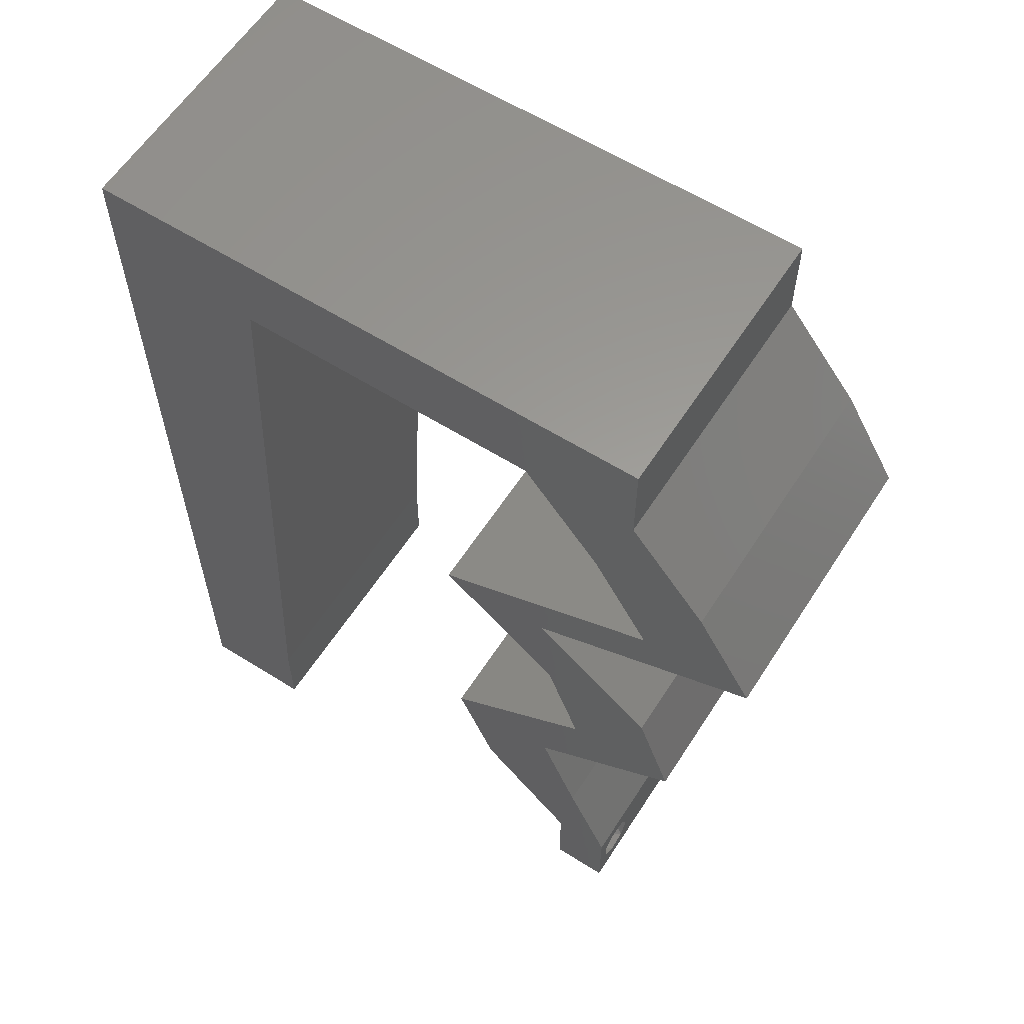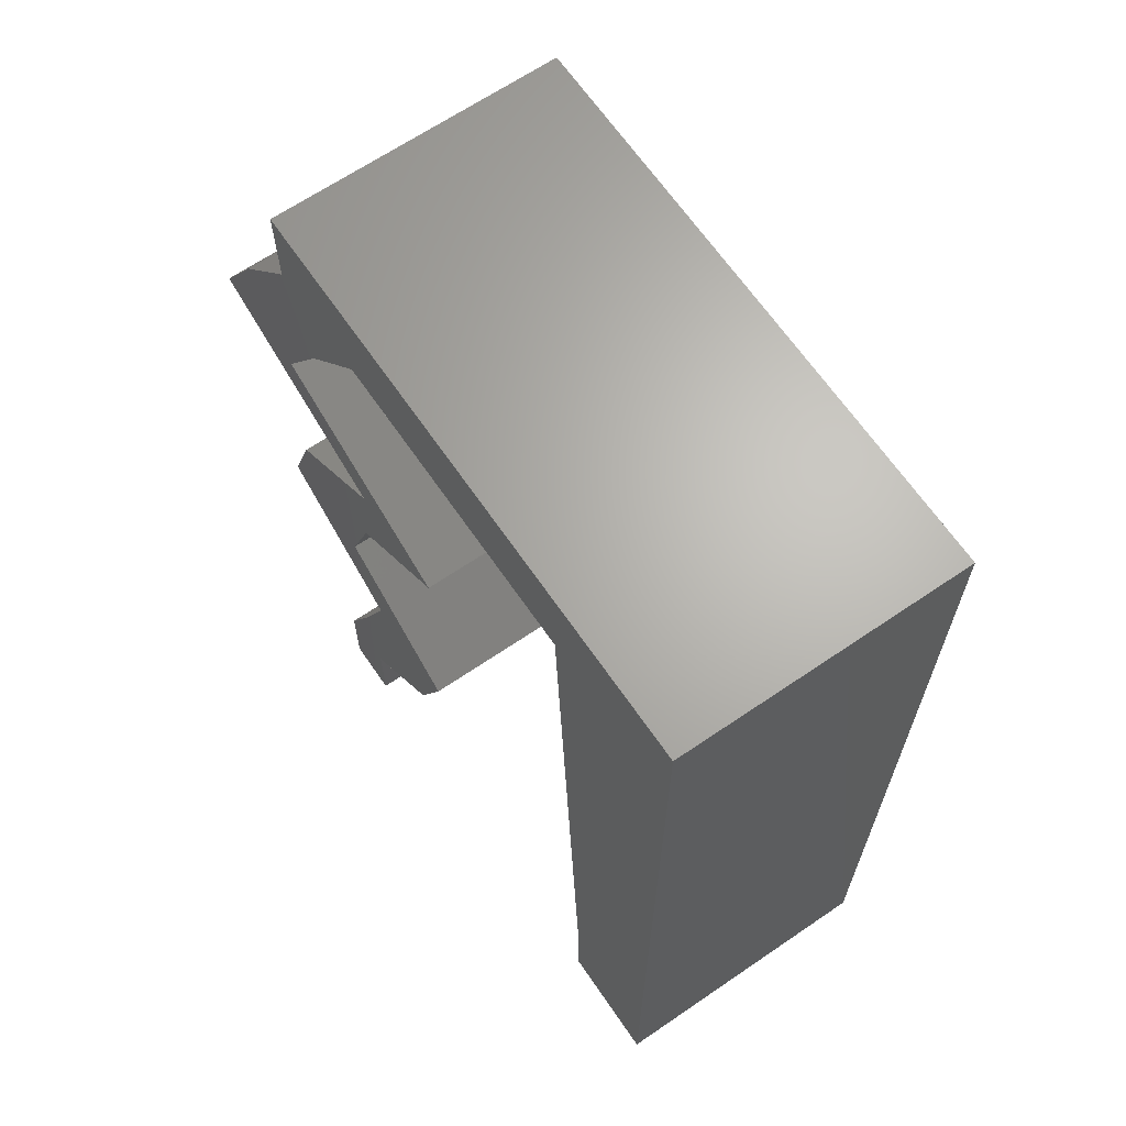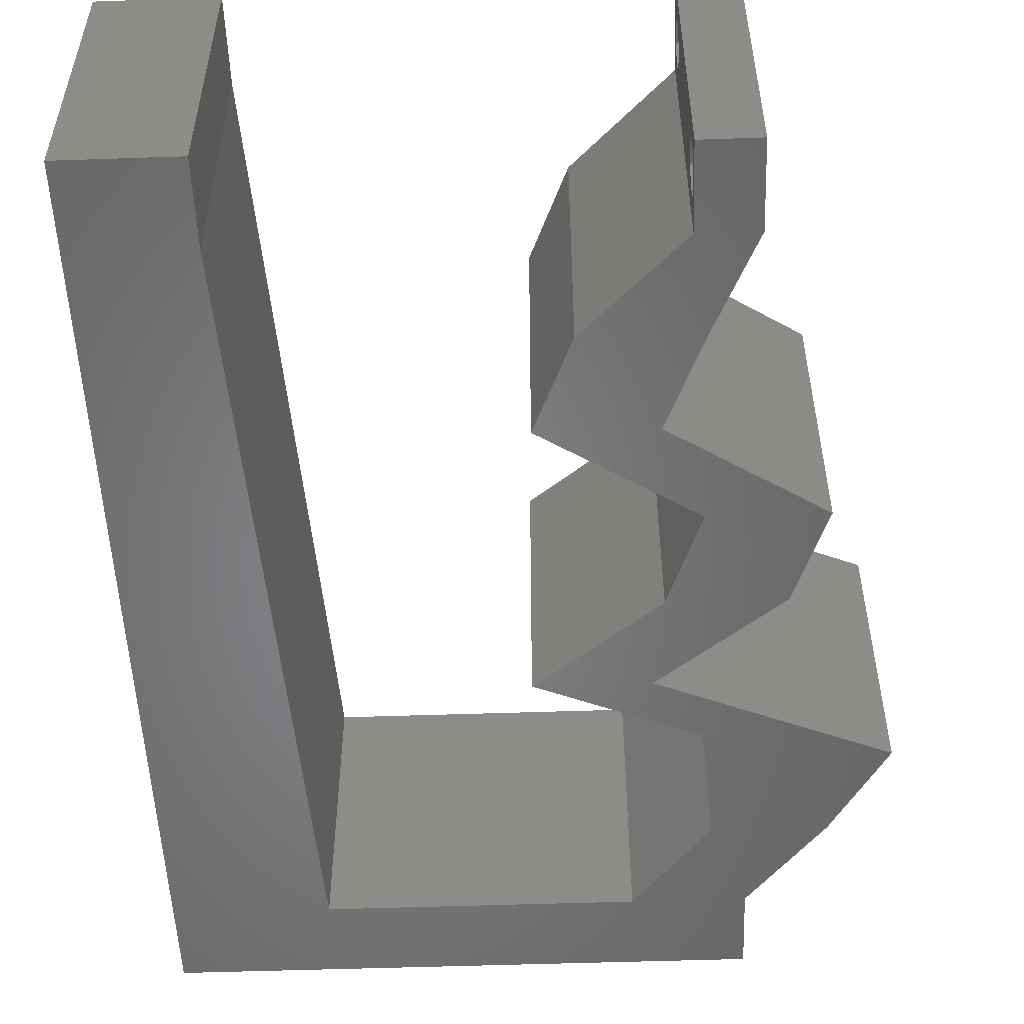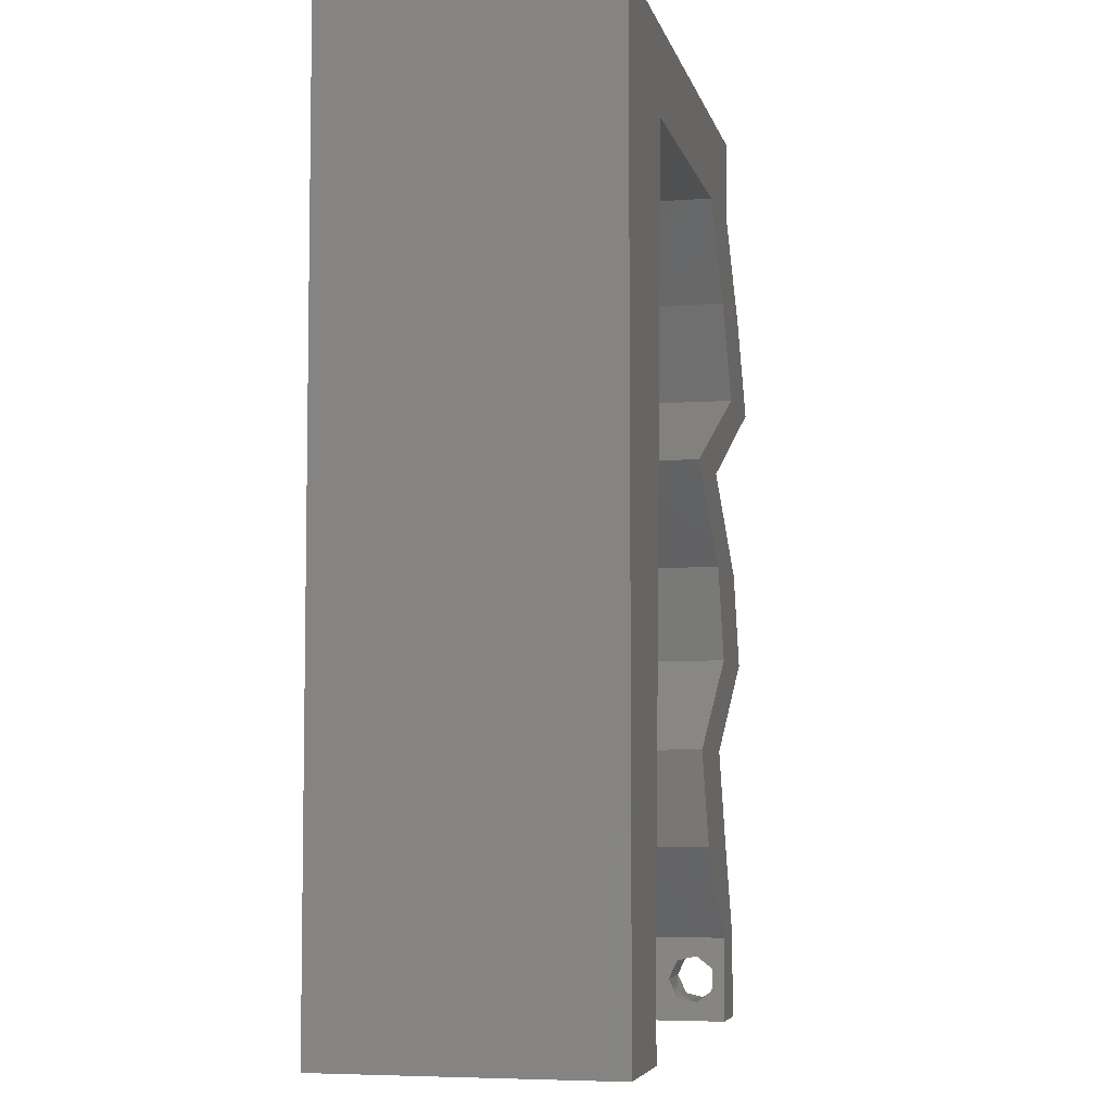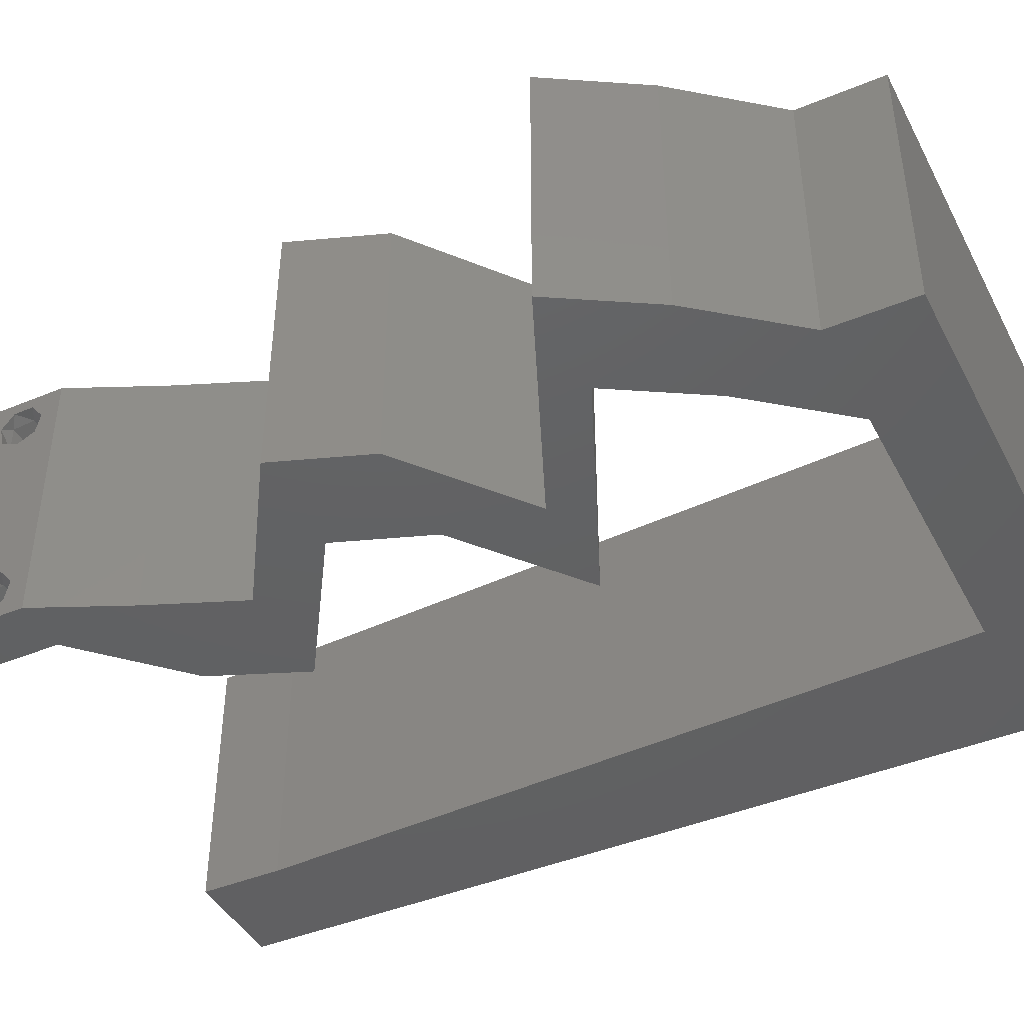
<metadata>
{"format":"stl","ext":"stl","renderer":"f3d","projection":"perspective","resolution":1024,"background":"white","views":[{"elev":60.2,"azim":32.7,"up":"+Y"},{"elev":65.9,"azim":-124.4,"up":"+Y"},{"elev":-52.7,"azim":2.1,"up":"+Z"},{"elev":-5.7,"azim":-77.4,"up":"+Y"},{"elev":-43.2,"azim":116.2,"up":"+Z"}]}
</metadata>
<code>
# stl→obj: 253 verts, 510 faces
v 0.04 -0.002262 0.003932
v 0.04 0 0.01
v 0.04 -0.006 0.01
v 0.04 -0.003 0.0159
v 0.04 -0.001671 0.00134
v 0.04 0 0
v 0.04 -0.001343 0.002778
v 0.04 -0.004657 0.002778
v 0.04 -0.006 0
v 0.04 -0.004329 0.00134
v 0.04 -0.003 0.0007
v 0.04 -0.001343 0.01798
v 0.04 0 0.02
v 0.04 -0.002262 0.01913
v 0.04 -0.004657 0.01798
v 0.04 -0.003738 0.01913
v 0.04 -0.006 0.02
v 0.04 -0.001671 0.01654
v 0.04 -0.004329 0.01654
v 0.04 -0.003738 0.003932
v 0.036 -0.002262 0.003932
v 0.036 -0.006 0.01
v 0.036 0 0.01
v 0.036 -0.003 0.0159
v 0.036 -0.001343 0.002778
v 0.036 0 0
v 0.036 -0.001671 0.00134
v 0.036 -0.006 0
v 0.036 -0.004657 0.002778
v 0.036 -0.004329 0.00134
v 0.036 -0.003 0.0007
v 0.036 0 0.02
v 0.036 -0.001343 0.01798
v 0.036 -0.002262 0.01913
v 0.036 -0.004657 0.01798
v 0.036 -0.006 0.02
v 0.036 -0.003738 0.01913
v 0.036 -0.001671 0.01654
v 0.036 -0.004329 0.01654
v 0.036 -0.003738 0.003932
v 0.03758 0.04713 0.02
v 0.0416 0.0404 0.02
v 0.04543 0.04713 0.02
v 0.03215 0.05386 0.02
v 0.04 0.05386 0.02
v 0.008 0 0.02
v 0 0 0.02
v 0.004 -0.003 0.02
v 0 -0.006 0.02
v 0.008 -0.006 0.02
v 0.04945 0.0404 0.02
v 0 0.036 0.02
v 0 0.024 0.02
v 0.009755 0.03232 0.02
v 0.00917 0.02155 0.02
v 0 0.012 0.02
v 0.005005 0.01637 0.02
v 0.004146 0.005693 0.02
v 0.03554 0.05693 0.02
v 0 0.048 0.02
v 0.01034 0.04309 0.02
v 0.01 0.06 0.02
v 0 0.06 0.02
v 0.005199 0.05521 0.02
v 0.008585 0.01077 0.02
v 0.01092 0.05386 0.02
v 0.006242 0.04994 0.02
v 0.03945 0.01683 0.02
v 0.04469 0.0202 0.02
v 0.04076 0.02055 0.02
v 0.0316 0.01683 0.02
v 0.02636 0.01347 0.02
v 0.03029 0.01312 0.02
v 0.02911 0.006733 0.02
v 0.04224 0.02693 0.02
v 0.03 0.06 0.02
v 0.03684 0.0202 0.02
v 0.03553 0.01683 0.02
v 0.038 -0.003 0.02
v 0.03421 0.01347 0.02
v 0.04 0.06 0.02
v 0.04154 0.03703 0.02
v 0.03363 0.03367 0.02
v 0.03439 0.02693 0.02
v 0.02578 0.03367 0.02
v 0.03369 0.03703 0.02
v 0.03697 0.006733 0.02
v 0.02154 0.05386 0.02
v 0.02 0.06 0.02
v 0 -0.006 0.01
v 0 -0.003 0.015
v 0 0 0.01
v 0 -0.006 0
v 0 -0.003 0.005
v 0 0 0
v 0.004 -0.006 0.015
v 0.008 -0.006 0.01
v 0.004 -0.006 0.005
v 0.008 -0.006 0
v 0 0.009 0.0114
v 0 0.06 0
v 0 0.051 0.0086
v 0 0.06 0.01
v 0 0.048 0
v 0 0.0415 0.009767
v 0 0.03 0.01
v 0 0.036 0
v 0 0.024 0
v 0 0.0185 0.01023
v 0 0.012 0
v 0 0.005337 0.005128
v 0 0.05466 0.01487
v 0.03758 0.04713 0
v 0.04543 0.04713 0
v 0.0416 0.0404 0
v 0.03215 0.05386 0
v 0.04 0.05386 0
v 0.004 -0.003 0
v 0.008 0 0
v 0.04945 0.0404 0
v 0.009755 0.03232 0
v 0.00917 0.02155 0
v 0.005005 0.01637 0
v 0.004146 0.005693 0
v 0.03554 0.05693 0
v 0.01034 0.04309 0
v 0.01 0.06 0
v 0.005199 0.05521 0
v 0.008585 0.01077 0
v 0.006242 0.04994 0
v 0.01092 0.05386 0
v 0.03945 0.01683 0
v 0.04076 0.02055 0
v 0.04469 0.0202 0
v 0.0316 0.01683 0
v 0.03029 0.01312 0
v 0.02636 0.01347 0
v 0.02911 0.006733 0
v 0.04224 0.02693 0
v 0.03 0.06 0
v 0.03553 0.01683 0
v 0.03684 0.0202 0
v 0.038 -0.003 0
v 0.03421 0.01347 0
v 0.04 0.06 0
v 0.04154 0.03703 0
v 0.03363 0.03367 0
v 0.03439 0.02693 0
v 0.02578 0.03367 0
v 0.03369 0.03703 0
v 0.03697 0.006733 0
v 0.02154 0.05386 0
v 0.02 0.06 0
v 0.008 0 0.01
v 0.008 -0.003 0.015
v 0.008 -0.003 0.005
v 0.015 0.06 0.00866
v 0.025 0.06 0.01134
v 0.006575 0.06 0.01266
v 0.03343 0.06 0.007337
v 0.04 0.06 0.01
v 0.0342 0.06 0.01422
v 0.005798 0.06 0.00578
v 0.04 0.05693 0.015
v 0.04 0.05386 0.01
v 0.04 0.05693 0.005
v 0.04272 0.0505 0.015
v 0.04543 0.04713 0.01
v 0.04272 0.0505 0.005
v 0.04744 0.04377 0.015
v 0.04945 0.0404 0.01
v 0.04744 0.04377 0.005
v 0.04276 0.03755 0.007631
v 0.03773 0.03541 0.004983
v 0.03363 0.03367 0.01
v 0.03904 0.03597 0.01364
v 0.04439 0.03824 0.01429
v 0.03794 0.0303 0.005494
v 0.03794 0.0303 0.01448
v 0.04224 0.02693 0.01
v 0.04347 0.02357 0.015
v 0.04469 0.0202 0.01
v 0.04347 0.02357 0.005
v 0.03421 0.01347 0.01
v 0.03559 0.0101 0.015
v 0.03697 0.006733 0.01
v 0.03559 0.0101 0.005
v 0.03848 0.003367 0.015
v 0.03848 0.003367 0.005
v 0.03256 0.003367 0.015
v 0.02911 0.006733 0.01
v 0.03256 0.003367 0.005
v 0.02774 0.0101 0.015
v 0.02636 0.01347 0.01
v 0.02774 0.0101 0.005
v 0.03684 0.0202 0.01
v 0.03561 0.02357 0.015
v 0.03439 0.02693 0.01
v 0.03561 0.02357 0.005
v 0.03008 0.0303 0.005494
v 0.03008 0.0303 0.01448
v 0.02578 0.03367 0.01
v 0.03462 0.03743 0.007826
v 0.0416 0.0404 0.01
v 0.03123 0.03599 0.01404
v 0.03654 0.03824 0.01429
v 0.03959 0.04377 0.015
v 0.03758 0.04713 0.01
v 0.03959 0.04377 0.005
v 0.03486 0.0505 0.015
v 0.03215 0.05386 0.01
v 0.03486 0.0505 0.005
v 0.01092 0.05386 0.01
v 0.01903 0.05386 0.01203
v 0.0248 0.05386 0.007324
v 0.01623 0.05386 0.005
v 0.02599 0.05386 0.01397
v 0.01011 0.03885 0.01035
v 0.008815 0.01502 0.01035
v 0.009462 0.02693 0.01012
v 0.01052 0.0464 0.007668
v 0.008405 0.007467 0.007668
v 0.008327 0.006032 0.01429
v 0.0106 0.04783 0.01429
v 0.0375 -0.003738 0.01607
v 0.0385 -0.002262 0.01607
v 0.03712 -0.002262 0.01607
v 0.03888 -0.003738 0.01607
v 0.03873 -0.001671 0.01866
v 0.03727 -0.001343 0.01722
v 0.03875 -0.001343 0.01722
v 0.03727 -0.003 0.0193
v 0.03875 -0.003 0.0193
v 0.03725 -0.001671 0.01866
v 0.03802 -0.004336 0.01865
v 0.03915 -0.004329 0.01866
v 0.03873 -0.004657 0.01722
v 0.03725 -0.004657 0.01722
v 0.03686 -0.004326 0.01866
v 0.0375 -0.003738 0.0008684
v 0.03727 -0.002262 0.0008684
v 0.03874 -0.002242 0.0008785
v 0.03888 -0.003738 0.0008684
v 0.03727 -0.004329 0.00346
v 0.03873 -0.004657 0.002022
v 0.03725 -0.004657 0.002022
v 0.03873 -0.003 0.0041
v 0.03725 -0.003 0.0041
v 0.03873 -0.001343 0.002022
v 0.03727 -0.001671 0.00346
v 0.03725 -0.001343 0.002022
v 0.03875 -0.004329 0.00346
v 0.03875 -0.001671 0.00346
f 1 2 3
f 2 4 3
f 5 6 7
f 8 9 10
f 10 9 11
f 11 6 5
f 12 13 14
f 15 16 17
f 13 17 14
f 14 17 16
f 9 6 11
f 7 6 2
f 13 18 2
f 12 18 13
f 3 19 17
f 19 15 17
f 3 9 8
f 2 18 4
f 4 19 3
f 7 2 1
f 20 3 8
f 1 3 20
f 21 22 23
f 22 24 23
f 25 26 27
f 28 29 30
f 31 28 30
f 27 26 31
f 32 33 34
f 35 36 37
f 34 36 32
f 37 36 34
f 32 38 33
f 26 28 31
f 36 39 22
f 35 39 36
f 23 38 32
f 22 29 28
f 23 26 25
f 22 39 24
f 24 38 23
f 40 29 22
f 21 40 22
f 21 23 25
f 41 42 43
f 44 41 45
f 46 47 48
f 49 50 48
f 43 42 51
f 52 53 54
f 54 53 55
f 53 56 57
f 45 41 43
f 47 46 58
f 44 45 59
f 60 52 61
f 62 63 64
f 65 55 57
f 61 66 67
f 61 52 54
f 68 69 70
f 71 72 73
f 63 60 64
f 72 74 73
f 69 75 70
f 60 61 67
f 76 44 59
f 68 77 78
f 65 56 58
f 36 17 79
f 55 53 57
f 71 80 78
f 66 62 64
f 47 49 48
f 50 46 48
f 45 81 59
f 77 68 70
f 13 32 79
f 80 71 73
f 64 60 67
f 56 65 57
f 66 64 67
f 56 47 58
f 81 76 59
f 80 68 78
f 17 13 79
f 32 36 79
f 77 71 78
f 46 65 58
f 51 42 82
f 83 84 75
f 85 84 83
f 85 83 86
f 83 82 86
f 75 84 77
f 75 77 70
f 87 80 74
f 74 80 73
f 13 87 32
f 32 87 74
f 82 42 86
f 44 76 88
f 66 89 62
f 89 66 88
f 76 89 88
f 90 91 92
f 47 91 49
f 93 94 95
f 92 94 90
f 49 91 90
f 92 91 47
f 90 94 93
f 95 94 92
f 50 96 97
f 90 96 49
f 93 98 90
f 97 98 99
f 49 96 50
f 97 96 90
f 99 98 93
f 90 98 97
f 47 100 92
f 101 102 103
f 104 102 101
f 56 100 47
f 105 106 52
f 107 106 105
f 107 105 104
f 52 106 53
f 108 106 107
f 109 106 108
f 53 109 56
f 60 105 52
f 110 109 108
f 53 106 109
f 95 111 110
f 63 112 60
f 60 102 105
f 110 100 109
f 110 111 100
f 60 112 102
f 109 100 56
f 105 102 104
f 103 112 63
f 92 111 95
f 100 111 92
f 102 112 103
f 113 114 115
f 116 117 113
f 93 118 99
f 119 118 95
f 114 120 115
f 121 108 107
f 122 108 121
f 108 123 110
f 113 117 114
f 95 124 119
f 116 125 117
f 126 107 104
f 127 128 101
f 129 123 122
f 126 130 131
f 121 107 126
f 132 133 134
f 135 136 137
f 101 128 104
f 137 136 138
f 134 133 139
f 104 130 126
f 140 125 116
f 132 141 142
f 129 124 110
f 28 143 9
f 122 123 108
f 135 141 144
f 131 128 127
f 95 118 93
f 99 118 119
f 117 125 145
f 142 133 132
f 6 143 26
f 144 136 135
f 128 130 104
f 110 123 129
f 131 130 128
f 110 124 95
f 145 125 140
f 115 120 146
f 144 141 132
f 9 143 6
f 26 143 28
f 142 141 135
f 119 124 129
f 147 139 148
f 149 147 148
f 150 147 149
f 146 147 150
f 139 142 148
f 139 133 142
f 151 138 144
f 138 136 144
f 6 26 151
f 26 138 151
f 115 146 150
f 116 152 140
f 131 127 153
f 153 152 131
f 140 152 153
f 154 155 97
f 50 155 46
f 119 156 99
f 97 156 154
f 46 155 154
f 97 155 50
f 99 156 97
f 154 156 119
f 89 157 62
f 153 158 140
f 89 158 157
f 157 158 153
f 157 159 62
f 158 160 140
f 76 158 89
f 127 157 153
f 140 160 145
f 145 160 161
f 63 159 103
f 62 159 63
f 76 162 158
f 127 163 157
f 158 162 160
f 157 163 159
f 81 162 76
f 161 162 81
f 101 163 127
f 103 163 101
f 160 162 161
f 159 163 103
f 45 164 81
f 161 164 165
f 165 166 161
f 145 166 117
f 81 164 161
f 165 164 45
f 161 166 145
f 117 166 165
f 45 167 165
f 168 167 43
f 165 169 117
f 114 169 168
f 43 167 45
f 165 167 168
f 117 169 114
f 168 169 165
f 43 170 168
f 171 170 51
f 168 172 114
f 120 172 171
f 168 170 171
f 51 170 43
f 114 172 120
f 171 172 168
f 120 173 146
f 171 173 120
f 147 174 175
f 175 176 83
f 51 177 171
f 83 176 82
f 176 174 173
f 175 174 176
f 146 174 147
f 82 177 51
f 177 176 173
f 177 173 171
f 173 174 146
f 82 176 177
f 147 178 139
f 75 179 83
f 83 179 175
f 180 179 75
f 179 178 175
f 180 178 179
f 175 178 147
f 139 178 180
f 69 181 75
f 180 181 182
f 182 183 180
f 139 183 134
f 75 181 180
f 182 181 69
f 180 183 139
f 134 183 182
f 68 184 182
f 182 184 132
f 182 69 68
f 80 184 68
f 132 134 182
f 132 184 144
f 184 185 186
f 87 185 80
f 144 187 151
f 186 187 184
f 80 185 184
f 186 185 87
f 184 187 144
f 151 187 186
f 13 188 87
f 186 188 2
f 151 189 6
f 2 189 186
f 87 188 186
f 2 188 13
f 186 189 151
f 6 189 2
f 3 17 36
f 36 22 3
f 28 9 3
f 3 22 28
f 32 190 23
f 191 190 74
f 138 192 191
f 23 192 26
f 23 190 191
f 74 190 32
f 26 192 138
f 191 192 23
f 72 193 74
f 191 193 194
f 138 195 137
f 194 195 191
f 74 193 191
f 194 193 72
f 191 195 138
f 137 195 194
f 71 196 194
f 194 196 135
f 194 72 71
f 77 196 71
f 135 137 194
f 135 196 142
f 84 197 77
f 196 197 198
f 142 199 148
f 198 199 196
f 77 197 196
f 198 197 84
f 196 199 142
f 148 199 198
f 148 200 149
f 85 201 84
f 84 201 198
f 202 201 85
f 202 200 201
f 201 200 198
f 149 200 202
f 198 200 148
f 202 203 149
f 150 203 115
f 115 203 204
f 85 205 202
f 204 206 42
f 86 205 85
f 202 205 203
f 42 206 86
f 203 205 206
f 204 203 206
f 206 205 86
f 149 203 150
f 42 207 204
f 208 207 41
f 204 209 115
f 113 209 208
f 204 207 208
f 41 207 42
f 115 209 113
f 208 209 204
f 41 210 208
f 211 210 44
f 208 212 113
f 116 212 211
f 44 210 41
f 208 210 211
f 113 212 116
f 211 212 208
f 213 214 66
f 66 214 88
f 116 215 152
f 211 215 116
f 152 216 131
f 88 217 44
f 44 217 211
f 131 216 213
f 215 216 152
f 214 216 215
f 88 214 217
f 213 216 214
f 214 215 217
f 217 215 211
f 126 218 121
f 122 219 129
f 55 220 54
f 218 220 121
f 122 220 219
f 54 220 218
f 219 220 55
f 213 221 131
f 119 222 154
f 121 220 122
f 131 221 126
f 129 222 119
f 65 219 55
f 54 218 61
f 65 223 219
f 218 224 61
f 126 221 218
f 219 222 129
f 219 223 222
f 221 224 218
f 61 224 66
f 46 223 65
f 66 224 213
f 154 223 46
f 213 224 221
f 222 223 154
f 4 24 225
f 24 4 226
f 24 226 227
f 4 225 228
f 229 230 231
f 232 229 233
f 230 229 234
f 229 232 234
f 235 232 233
f 235 233 236
f 230 226 231
f 237 225 238
f 232 235 239
f 226 230 227
f 225 237 228
f 237 238 235
f 12 14 229
f 37 34 232
f 15 19 237
f 33 38 230
f 12 229 231
f 229 14 233
f 33 230 234
f 232 34 234
f 14 16 233
f 39 35 238
f 18 12 231
f 34 33 234
f 226 18 231
f 225 39 238
f 237 235 236
f 235 238 239
f 15 237 236
f 37 232 239
f 238 35 239
f 237 19 228
f 230 38 227
f 233 16 236
f 24 39 225
f 4 18 226
f 19 4 228
f 38 24 227
f 35 37 239
f 16 15 236
f 11 31 240
f 31 11 241
f 241 11 242
f 11 240 243
f 244 245 246
f 247 244 248
f 249 250 251
f 250 247 248
f 245 244 252
f 244 247 252
f 250 249 253
f 247 250 253
f 241 249 251
f 249 241 242
f 245 240 246
f 240 245 243
f 29 40 244
f 21 25 250
f 5 7 249
f 8 10 245
f 1 20 247
f 29 244 246
f 21 250 248
f 250 25 251
f 244 40 248
f 1 247 253
f 249 7 253
f 247 20 252
f 8 245 252
f 30 29 246
f 25 27 251
f 40 21 248
f 20 8 252
f 7 1 253
f 240 30 246
f 27 31 241
f 27 241 251
f 5 249 242
f 245 10 243
f 31 30 240
f 10 11 243
f 11 5 242

</code>
